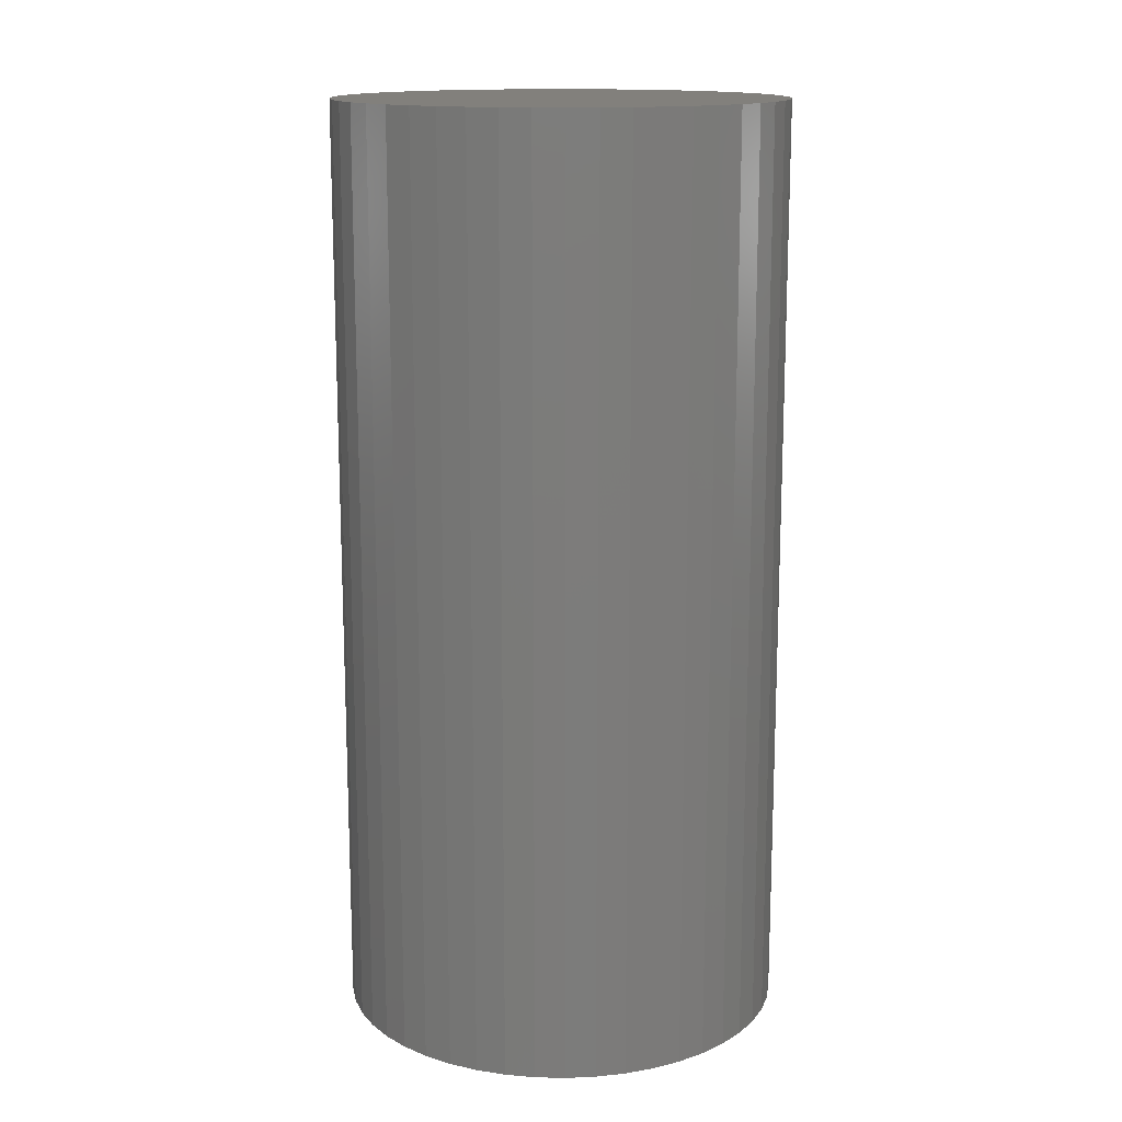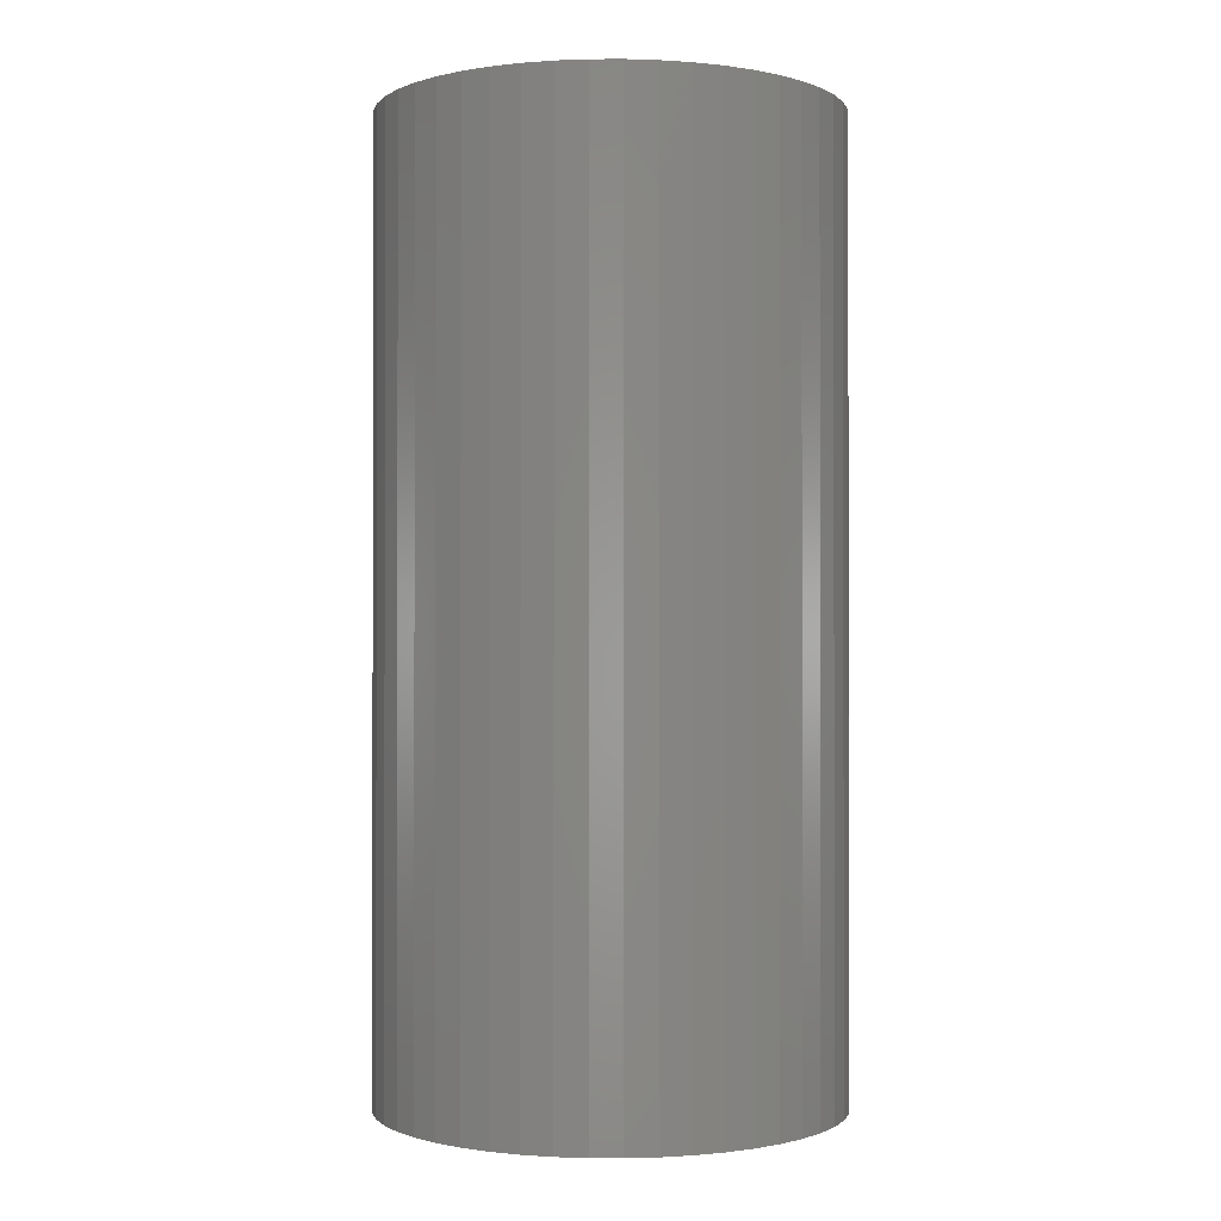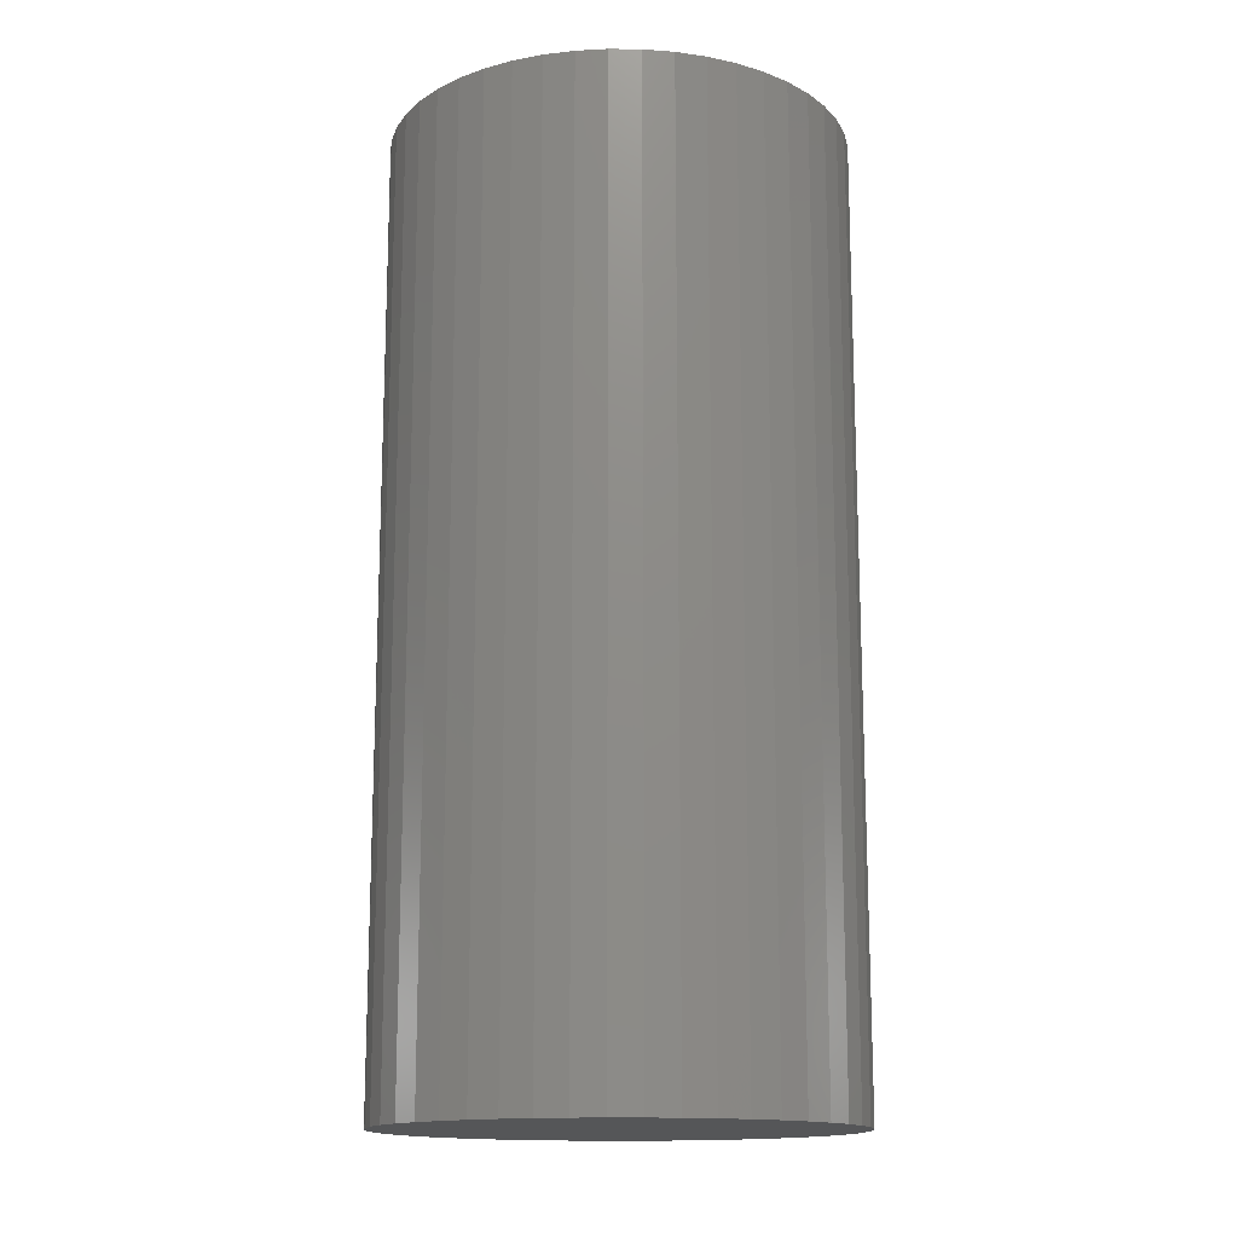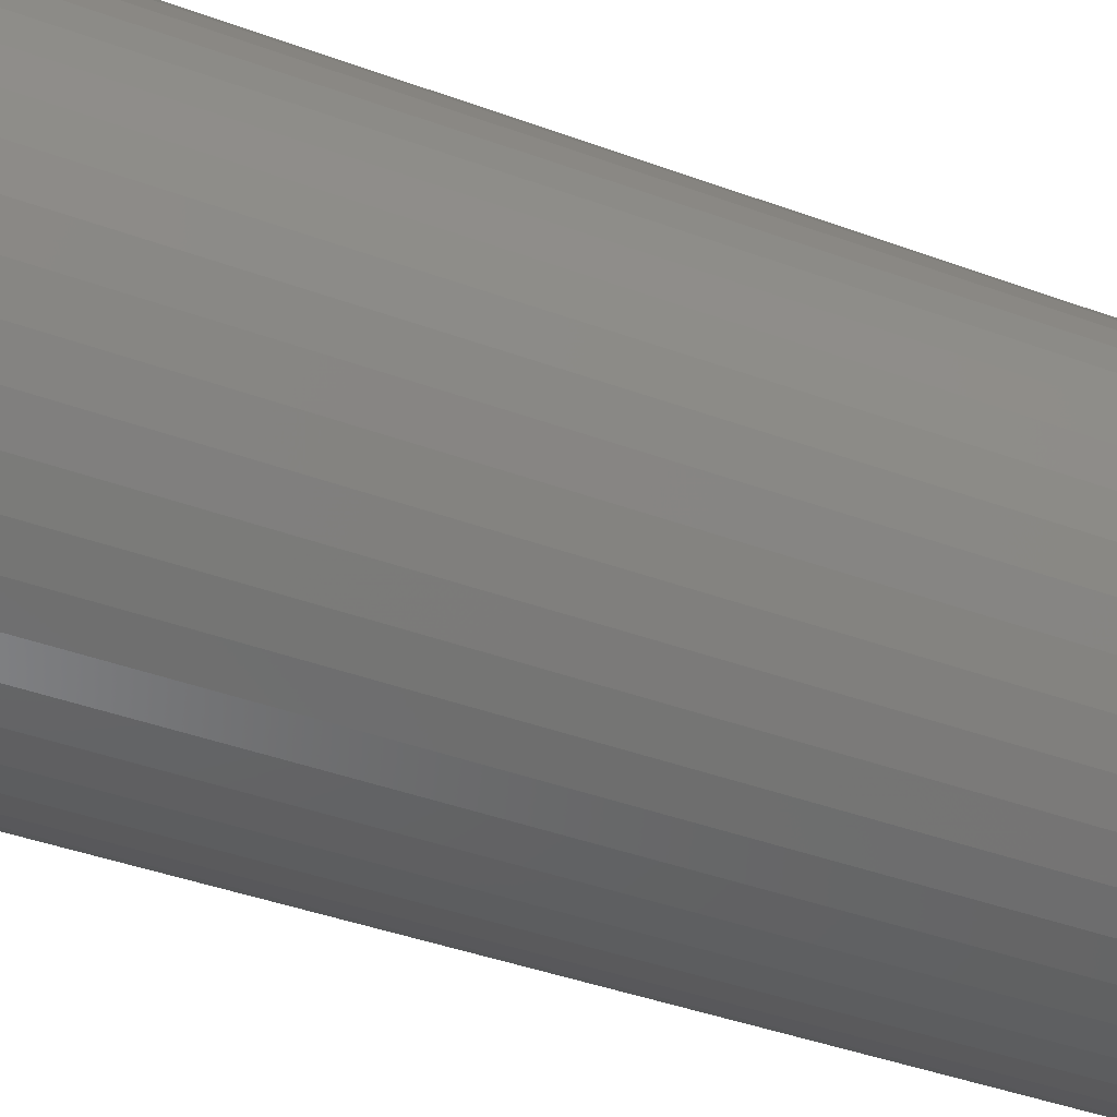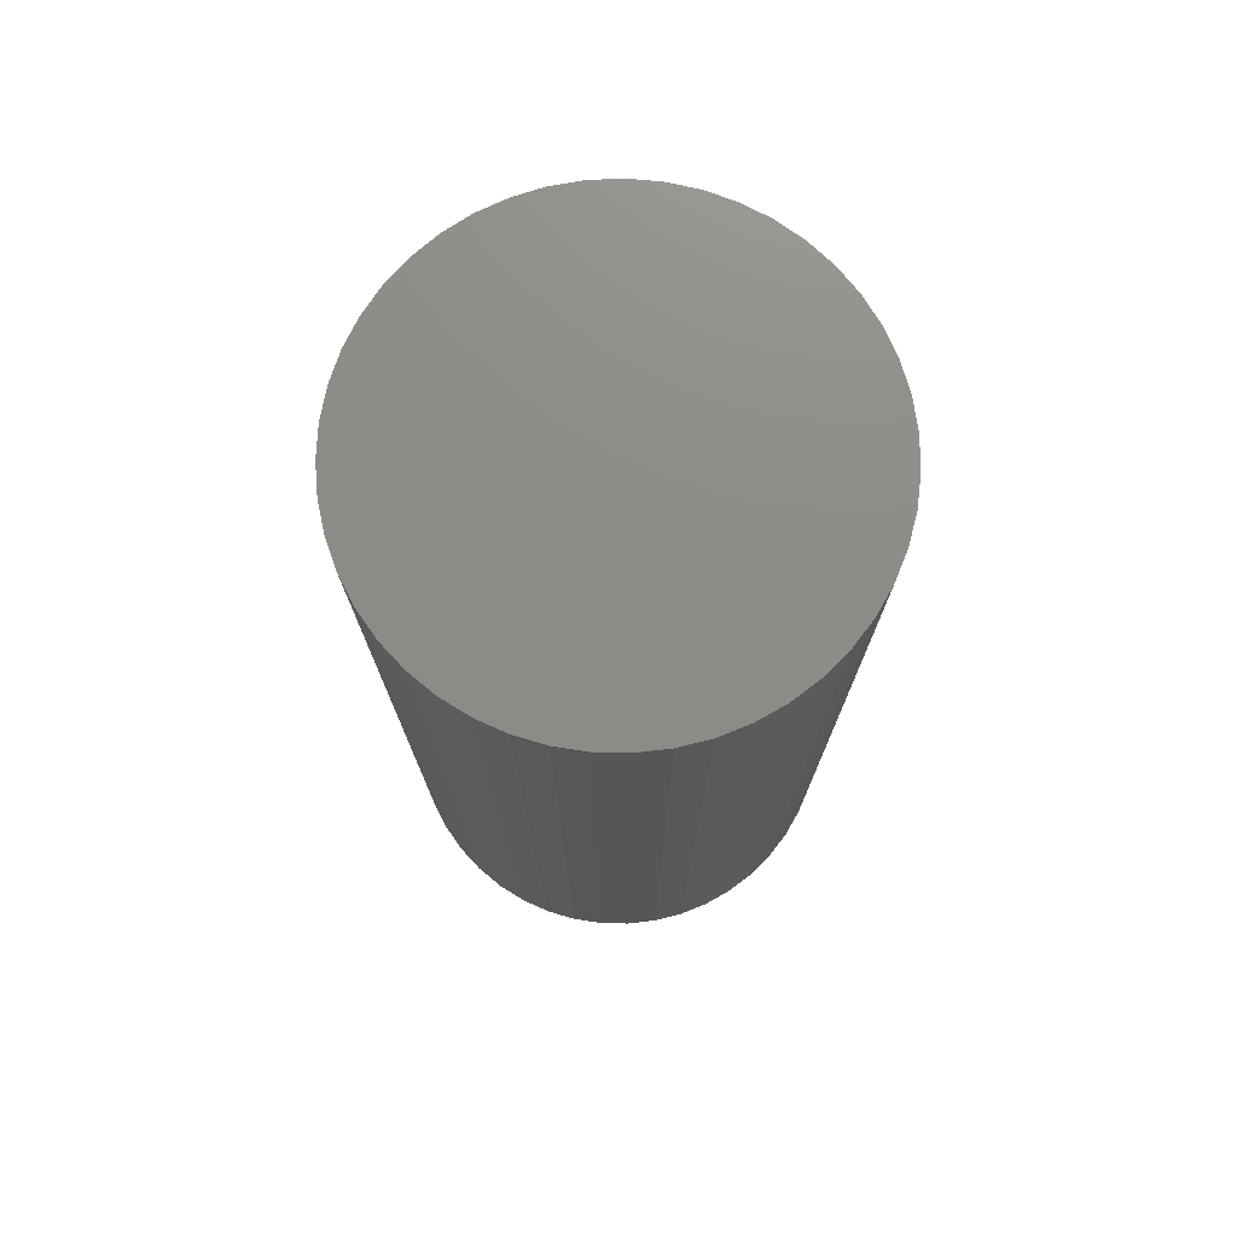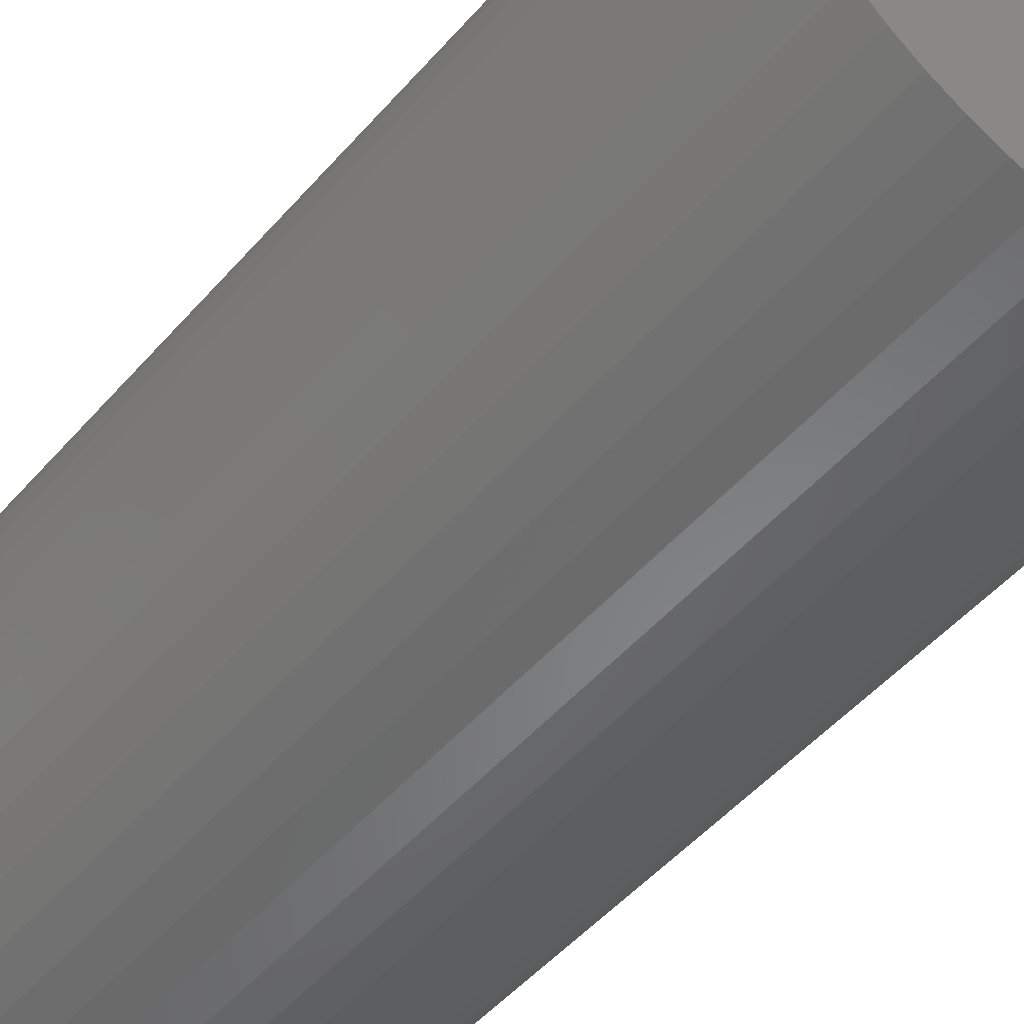
<metadata>
{"format":"stl","ext":"stl","renderer":"f3d","projection":"perspective","resolution":1024,"background":"white","views":[{"elev":14.6,"azim":19.9,"up":"+Z"},{"elev":-0.8,"azim":-150.3,"up":"+Z"},{"elev":-14.9,"azim":123.1,"up":"+Z"},{"elev":-40.5,"azim":-114.4,"up":"+Y"},{"elev":75.1,"azim":41.4,"up":"+Z"},{"elev":-50.4,"azim":-39.4,"up":"+Y"}]}
</metadata>
<code>
# stl→obj: 96 verts, 188 faces
v 37 18.5 78.5
v 36.83 20.97 78.5
v 18.5 18.5 78.5
v 36.83 16.03 78.5
v 34.42 9.072 78.5
v 35.53 11.28 78.5
v 36.34 13.61 78.5
v 29.47 3.606 78.5
v 31.36 5.202 78.5
v 33.02 7.035 78.5
v 22.79 0.504 78.5
v 25.15 1.236 78.5
v 27.39 2.276 78.5
v 15.42 0.2577 78.5
v 17.88 0.01033 78.5
v 20.35 0.09291 78.5
v 8.545 2.906 78.5
v 10.71 1.719 78.5
v 13.02 0.8306 78.5
v 3.248 8.03 78.5
v 4.779 6.09 78.5
v 6.556 4.372 78.5
v 0.3707 14.82 78.5
v 1.024 12.43 78.5
v 1.988 10.16 78.5
v 0.3707 22.18 78.5
v 0.04131 19.74 78.5
v 0.04131 17.26 78.5
v 3.248 28.97 78.5
v 1.988 26.84 78.5
v 1.024 24.57 78.5
v 8.545 34.09 78.5
v 6.556 32.63 78.5
v 4.779 30.91 78.5
v 15.42 36.74 78.5
v 13.02 36.17 78.5
v 10.71 35.28 78.5
v 22.79 36.5 78.5
v 20.35 36.91 78.5
v 17.88 36.99 78.5
v 29.47 33.39 78.5
v 27.39 34.72 78.5
v 25.15 35.76 78.5
v 34.42 27.93 78.5
v 33.02 29.97 78.5
v 31.36 31.8 78.5
v 36.34 23.39 78.5
v 35.53 25.72 78.5
v 37 18.5 1.5
v 36.83 16.03 1.5
v 18.5 18.5 1.5
v 36.83 20.97 1.5
v 34.42 27.93 1.5
v 35.53 25.72 1.5
v 36.34 23.39 1.5
v 29.47 33.39 1.5
v 31.36 31.8 1.5
v 33.02 29.97 1.5
v 22.79 36.5 1.5
v 25.15 35.76 1.5
v 27.39 34.72 1.5
v 15.42 36.74 1.5
v 17.88 36.99 1.5
v 20.35 36.91 1.5
v 8.545 34.09 1.5
v 10.71 35.28 1.5
v 13.02 36.17 1.5
v 3.248 28.97 1.5
v 4.779 30.91 1.5
v 6.556 32.63 1.5
v 0.3707 22.18 1.5
v 1.024 24.57 1.5
v 1.988 26.84 1.5
v 0.3707 14.82 1.5
v 0.04131 17.26 1.5
v 0.04131 19.74 1.5
v 3.248 8.03 1.5
v 1.988 10.16 1.5
v 1.024 12.43 1.5
v 8.545 2.906 1.5
v 6.556 4.372 1.5
v 4.779 6.09 1.5
v 15.42 0.2577 1.5
v 13.02 0.8306 1.5
v 10.71 1.719 1.5
v 22.79 0.504 1.5
v 20.35 0.09291 1.5
v 17.88 0.01033 1.5
v 29.47 3.606 1.5
v 27.39 2.276 1.5
v 25.15 1.236 1.5
v 34.42 9.072 1.5
v 33.02 7.035 1.5
v 31.36 5.202 1.5
v 36.34 13.61 1.5
v 35.53 11.28 1.5
f 1 2 3
f 1 3 4
f 5 6 3
f 3 6 7
f 3 7 4
f 8 9 3
f 3 9 10
f 3 10 5
f 11 12 3
f 3 12 13
f 3 13 8
f 14 15 3
f 3 15 16
f 3 16 11
f 17 18 3
f 3 18 19
f 3 19 14
f 20 21 3
f 3 21 22
f 3 22 17
f 23 24 3
f 3 24 25
f 3 25 20
f 26 27 3
f 3 27 28
f 3 28 23
f 29 30 3
f 3 30 31
f 3 31 26
f 32 33 3
f 3 33 34
f 3 34 29
f 35 36 3
f 3 36 37
f 3 37 32
f 38 39 3
f 3 39 40
f 3 40 35
f 41 42 3
f 3 42 43
f 3 43 38
f 44 45 3
f 3 45 46
f 3 46 41
f 2 47 3
f 3 47 48
f 3 48 44
f 49 50 51
f 49 51 52
f 53 54 51
f 51 54 55
f 51 55 52
f 56 57 51
f 51 57 58
f 51 58 53
f 59 60 51
f 51 60 61
f 51 61 56
f 62 63 51
f 51 63 64
f 51 64 59
f 65 66 51
f 51 66 67
f 51 67 62
f 68 69 51
f 51 69 70
f 51 70 65
f 71 72 51
f 51 72 73
f 51 73 68
f 74 75 51
f 51 75 76
f 51 76 71
f 77 78 51
f 51 78 79
f 51 79 74
f 80 81 51
f 51 81 82
f 51 82 77
f 83 84 51
f 51 84 85
f 51 85 80
f 86 87 51
f 51 87 88
f 51 88 83
f 89 90 51
f 51 90 91
f 51 91 86
f 92 93 51
f 51 93 94
f 51 94 89
f 50 95 51
f 51 95 96
f 51 96 92
f 1 52 2
f 2 52 55
f 2 55 47
f 47 55 54
f 47 54 48
f 48 54 53
f 48 53 44
f 44 53 58
f 44 58 45
f 45 58 57
f 45 57 46
f 46 57 56
f 46 56 41
f 41 56 61
f 41 61 42
f 42 61 60
f 42 60 43
f 43 60 59
f 43 59 38
f 38 59 64
f 38 64 39
f 39 64 63
f 39 63 40
f 40 63 62
f 40 62 35
f 35 62 67
f 35 67 36
f 36 67 66
f 36 66 37
f 37 66 65
f 37 65 32
f 32 65 70
f 32 70 33
f 33 70 69
f 33 69 34
f 34 69 68
f 34 68 29
f 29 68 73
f 29 73 30
f 30 73 72
f 30 72 31
f 31 72 71
f 31 71 26
f 26 71 76
f 26 76 27
f 27 76 75
f 27 75 28
f 28 75 74
f 28 74 23
f 23 74 79
f 23 79 24
f 24 79 78
f 24 78 25
f 25 78 77
f 25 77 20
f 20 77 82
f 20 82 21
f 21 82 81
f 21 81 22
f 22 81 80
f 22 80 17
f 17 80 85
f 17 85 18
f 18 85 84
f 18 84 19
f 19 84 83
f 19 83 14
f 14 83 88
f 14 88 15
f 15 88 87
f 15 87 16
f 16 87 86
f 16 86 11
f 11 86 91
f 11 91 12
f 12 91 90
f 12 90 13
f 13 90 89
f 13 89 8
f 8 89 94
f 8 94 9
f 9 94 93
f 9 93 10
f 10 93 92
f 10 92 5
f 5 92 96
f 5 96 6
f 6 96 95
f 6 95 7
f 7 95 50
f 7 50 4
f 4 50 49
f 4 49 1
f 1 49 52

</code>
